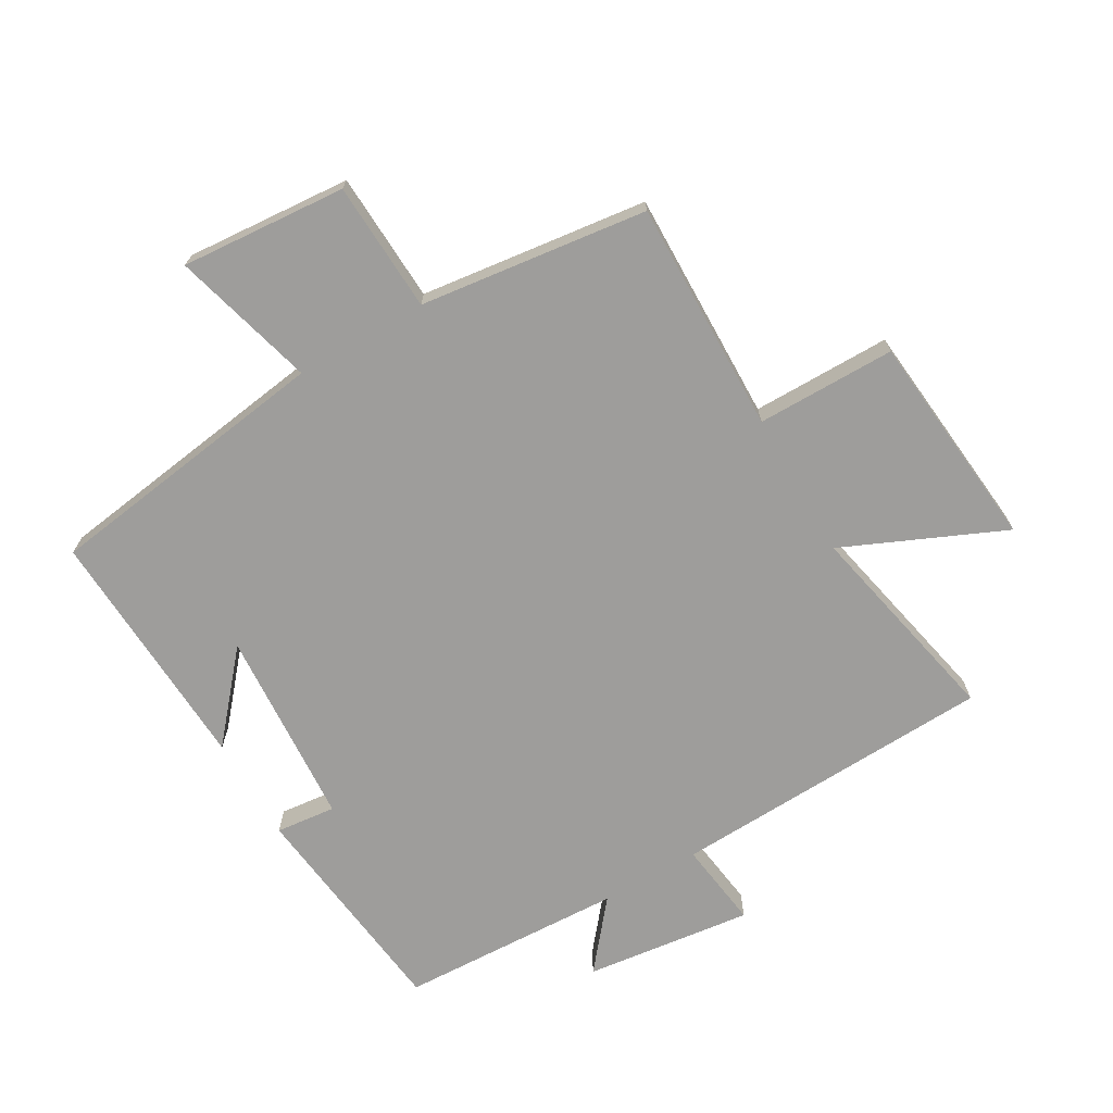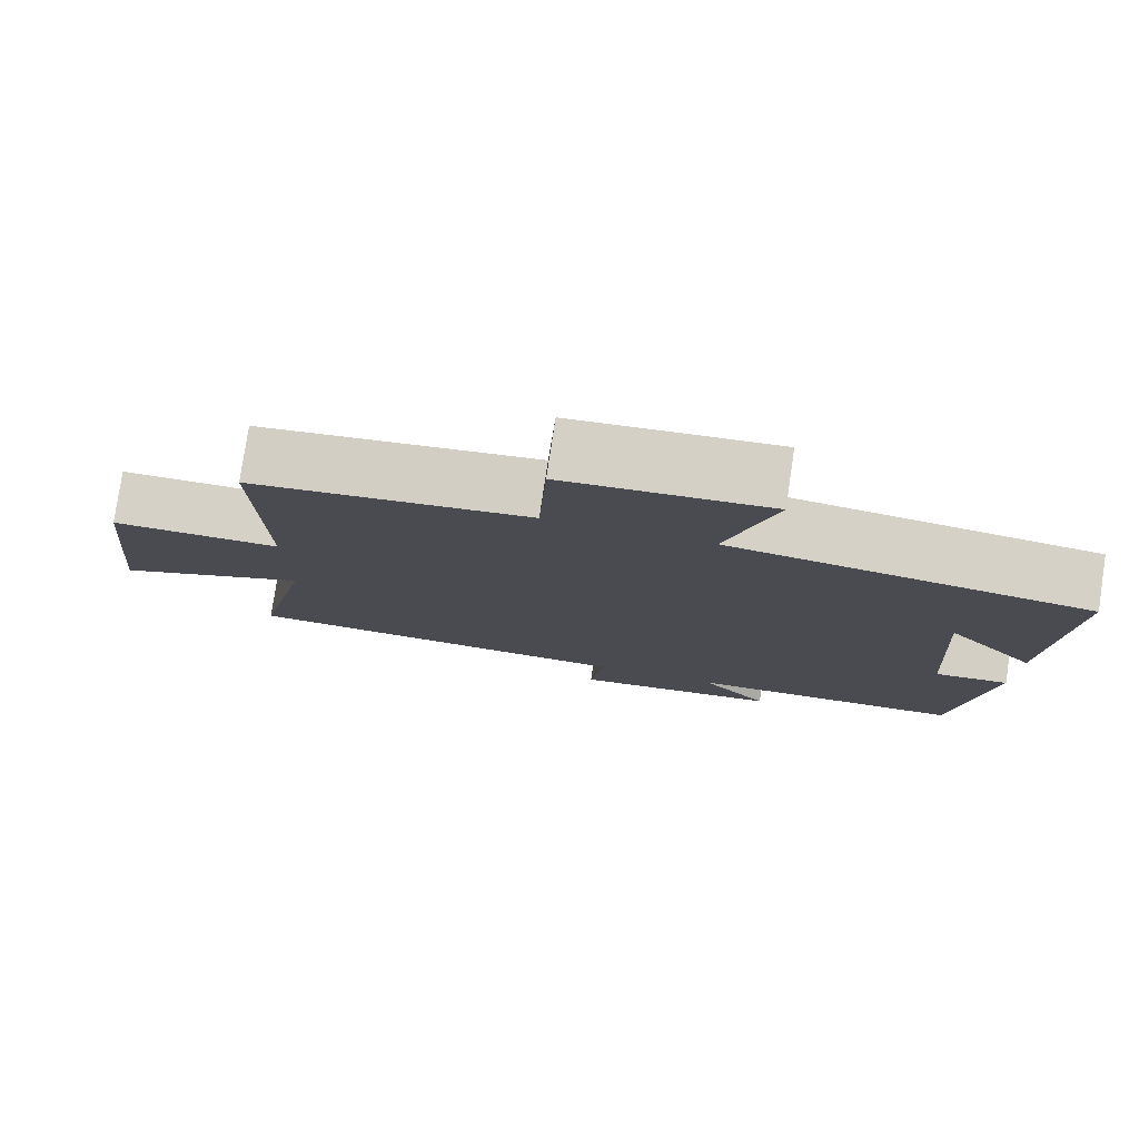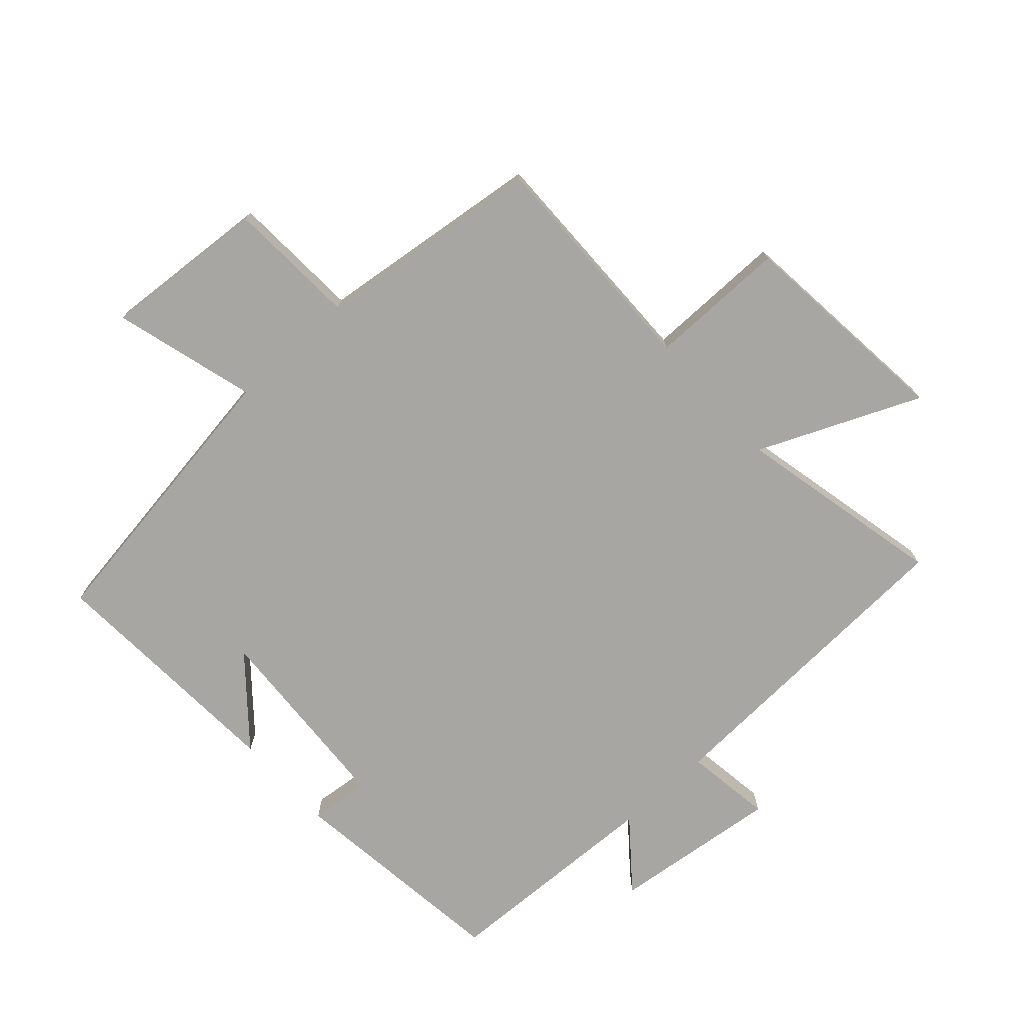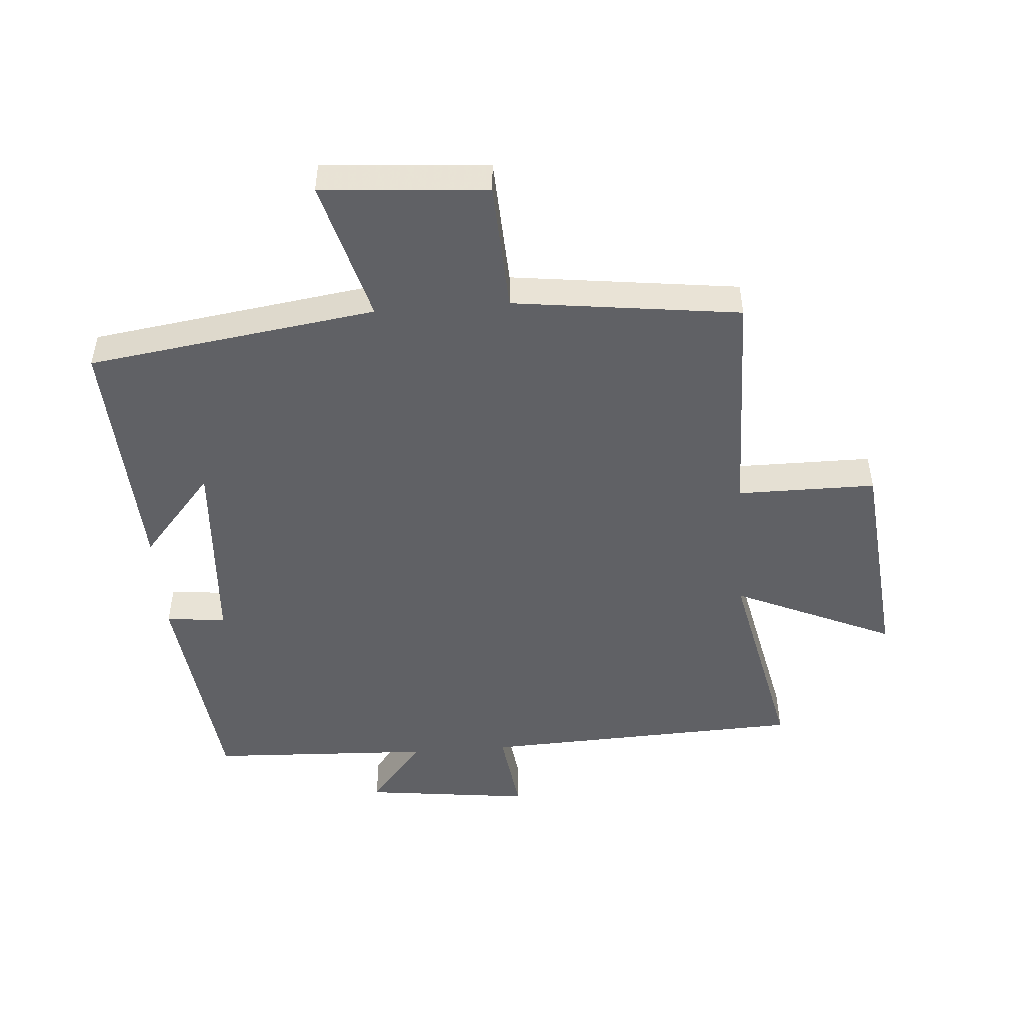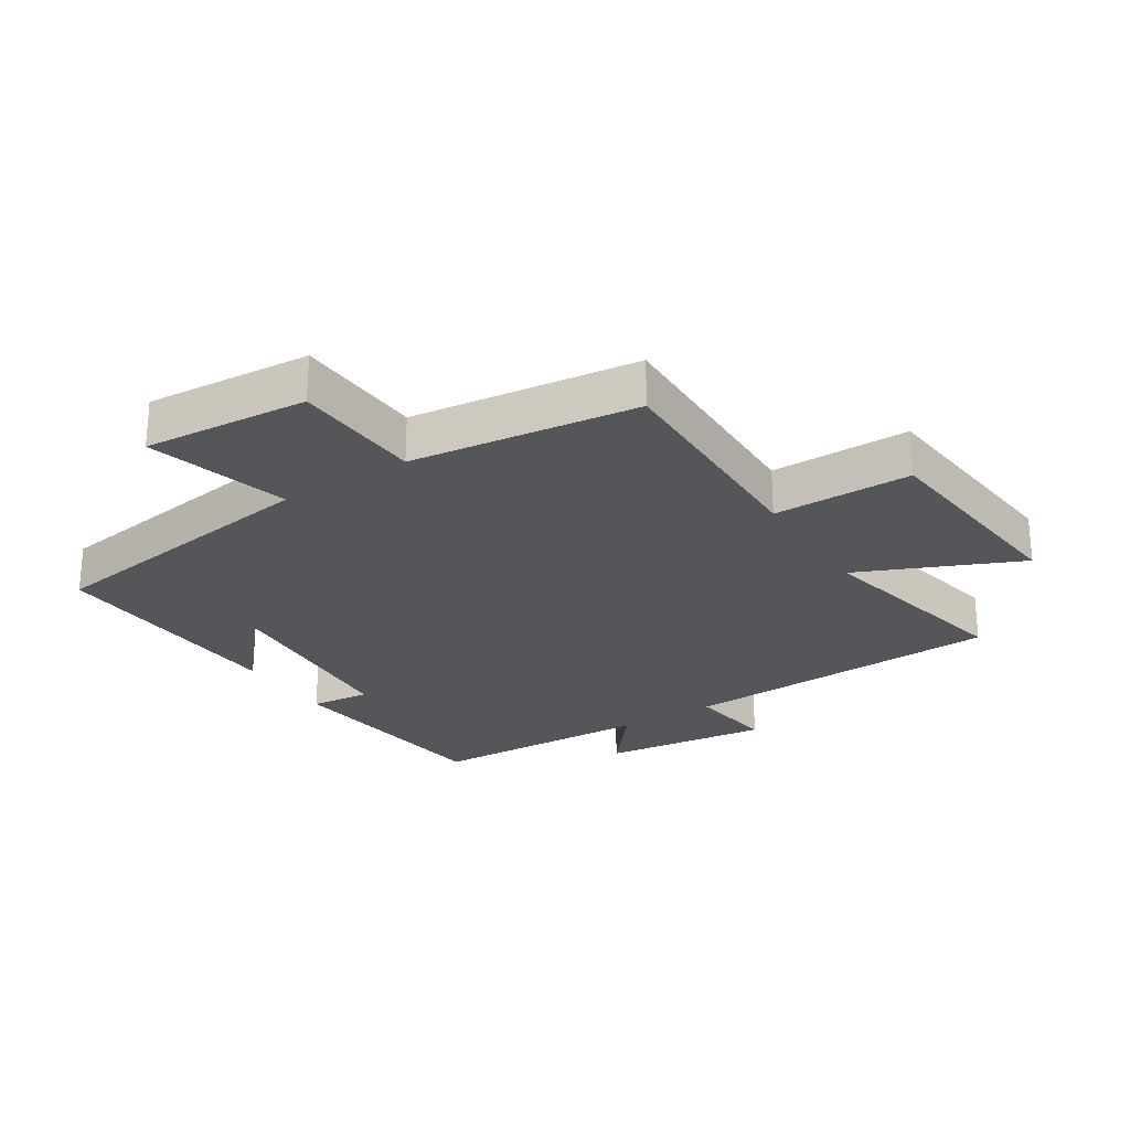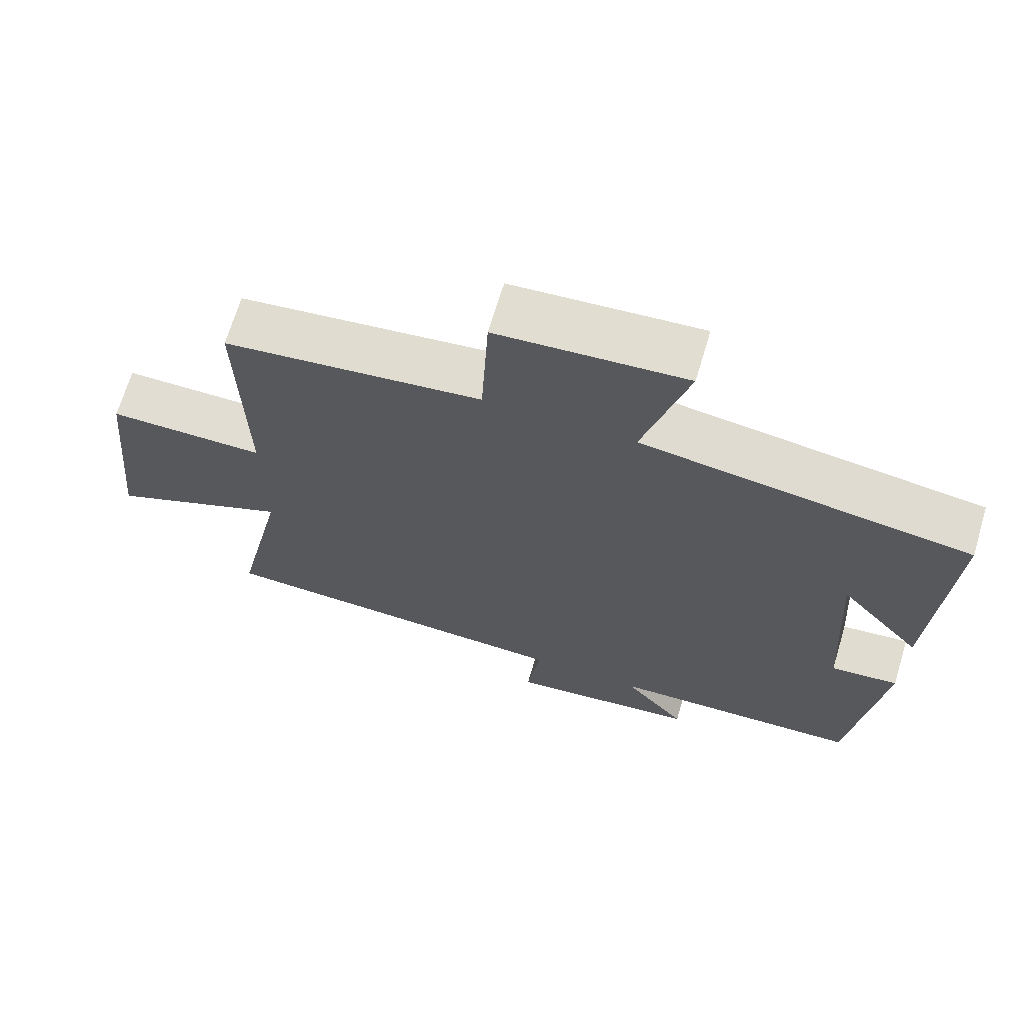
<metadata>
{"format":"obj","ext":"obj","renderer":"f3d","projection":"perspective","resolution":1024,"background":"white","views":[{"elev":-70.4,"azim":30.0,"up":"+Y"},{"elev":78.7,"azim":-171.5,"up":"+Z"},{"elev":-74.3,"azim":42.4,"up":"+Y"},{"elev":-49.1,"azim":4.3,"up":"+Y"},{"elev":-25.7,"azim":32.6,"up":"+Y"},{"elev":68.2,"azim":-163.3,"up":"+Z"}]}
</metadata>
<code>
v 0.507 0.07 0.455
v 0.5 0.07 0.087
v 0.72 0.07 0.087
v 0.754 0.07 -0.259
v 0.5 0.07 -0.147
v 0.571 0.07 -0.478
v 0.058 0.07 -0.5
v 0.077 0.07 -0.638
v -0.189 0.07 -0.606
v -0.102 0.07 -0.5
v -0.457 0.07 -0.485
v -0.5 0.07 -0.128
v -0.405 0.07 -0.138
v -0.385 0.07 0.176
v -0.5 0.07 0.042
v -0.521 0.07 0.434
v -0.063 0.07 0.5
v -0.125 0.07 0.726
v 0.137 0.07 0.706
v 0.147 0.07 0.5
v 0.507 0 0.455
v 0.5 0 0.087
v 0.72 0 0.087
v 0.754 0 -0.259
v 0.5 0 -0.147
v 0.571 0 -0.478
v 0.058 0 -0.5
v 0.077 0 -0.638
v -0.189 0 -0.606
v -0.102 0 -0.5
v -0.457 0 -0.485
v -0.5 0 -0.128
v -0.405 0 -0.138
v -0.385 0 0.176
v -0.5 0 0.042
v -0.521 0 0.434
v -0.063 0 0.5
v -0.125 0 0.726
v 0.137 0 0.706
v 0.147 0 0.5
f 17 18 19 20
f 17 20 1 2
f 16 17 2
f 14 15 16
f 14 16 2
f 13 14 2
f 10 11 12 13
f 10 13 2 3
f 7 8 9 10
f 5 6 7 10
f 5 10 3
f 3 4 5
f 40 39 38 37
f 22 21 40 37
f 22 37 36
f 36 35 34
f 22 36 34
f 22 34 33
f 33 32 31 30
f 23 22 33 30
f 30 29 28 27
f 30 27 26 25
f 23 30 25
f 25 24 23
f 1 21 22 2
f 2 22 23 3
f 3 23 24 4
f 4 24 25 5
f 5 25 26 6
f 6 26 27 7
f 7 27 28 8
f 8 28 29 9
f 9 29 30 10
f 10 30 31 11
f 11 31 32 12
f 12 32 33 13
f 13 33 34 14
f 14 34 35 15
f 15 35 36 16
f 16 36 37 17
f 17 37 38 18
f 18 38 39 19
f 19 39 40 20
f 20 40 21 1

</code>
